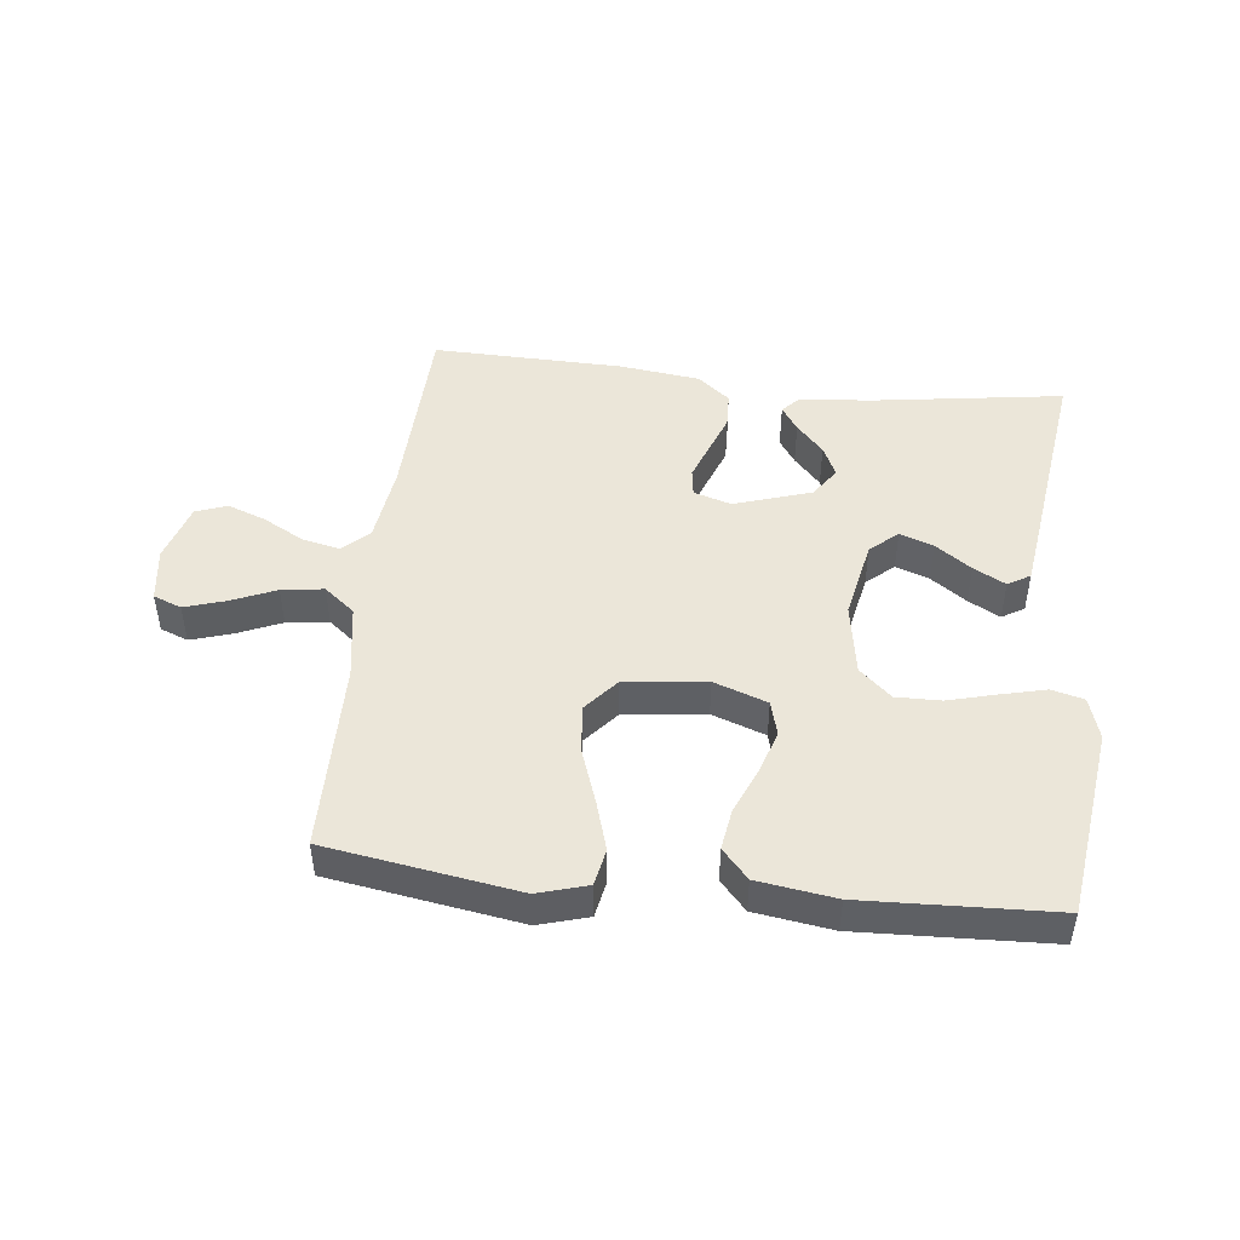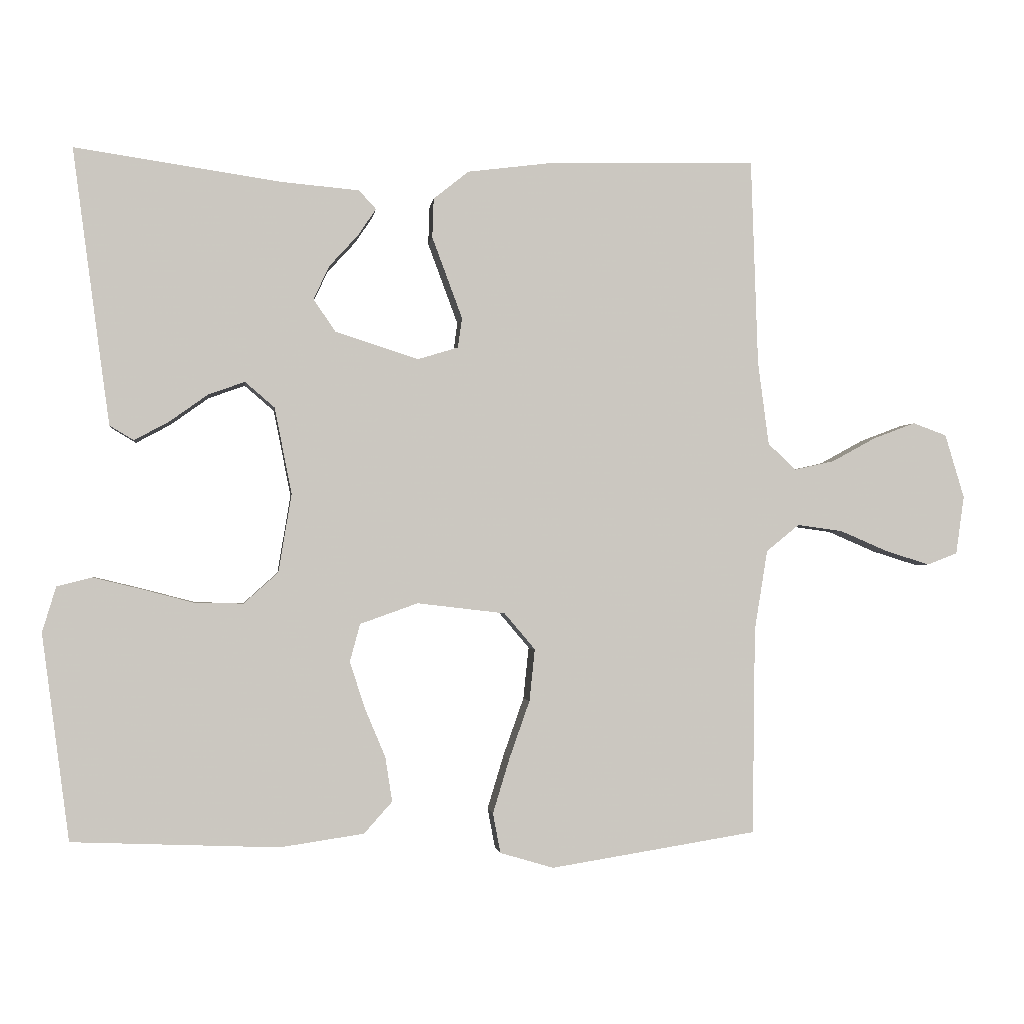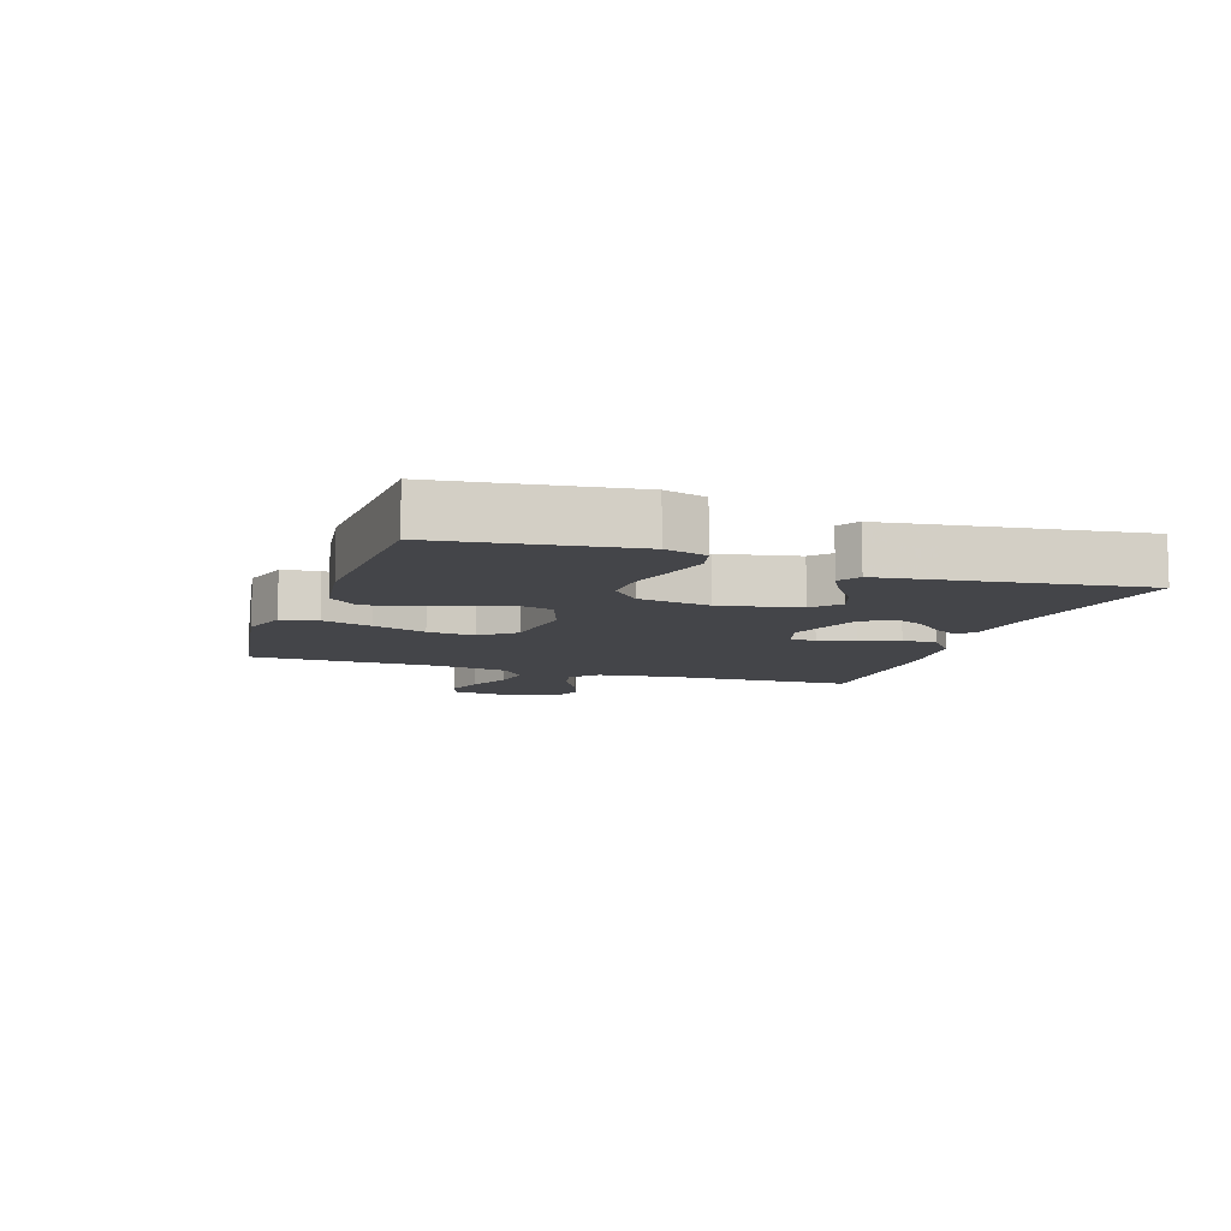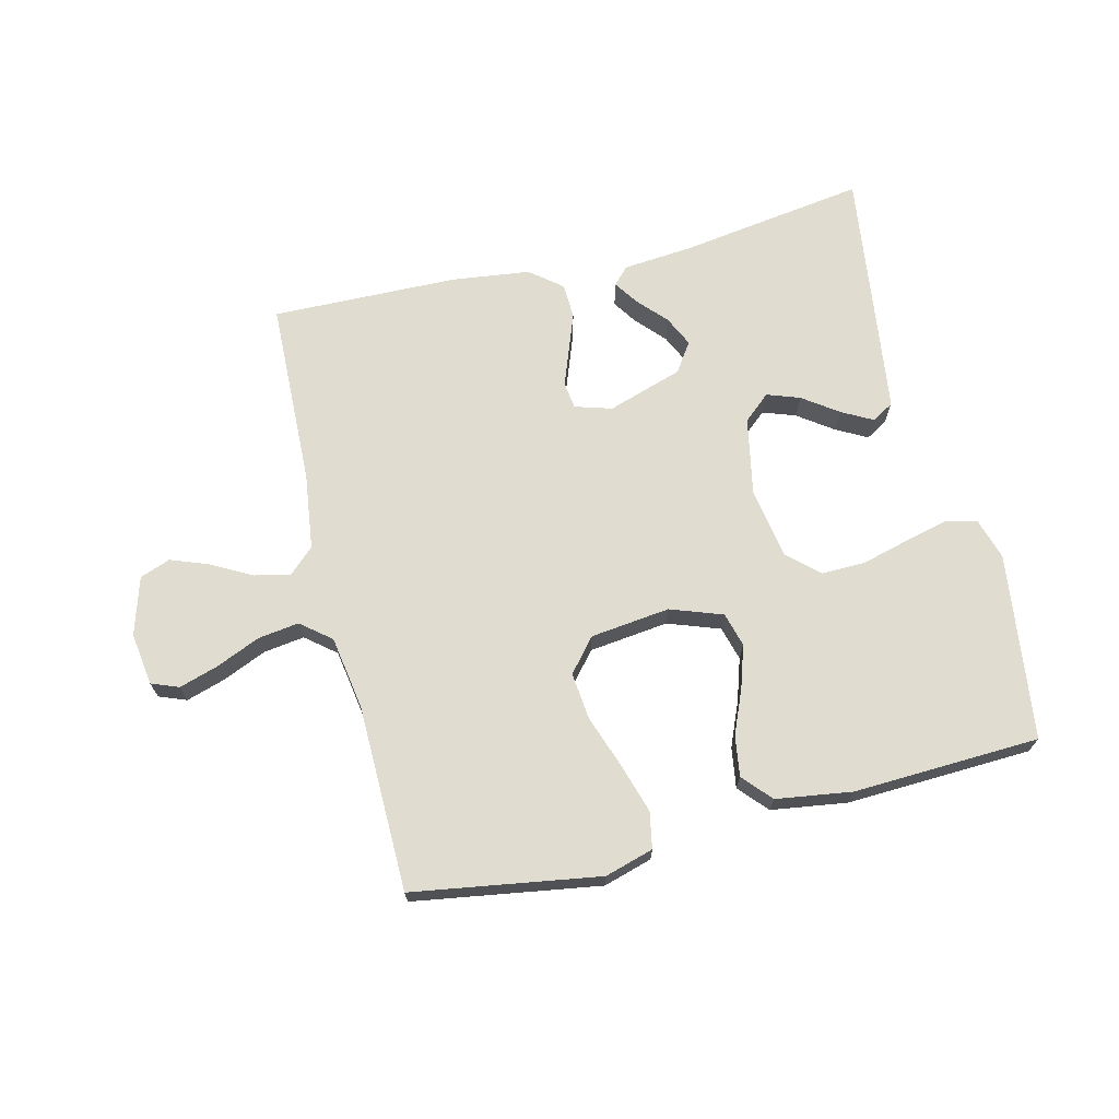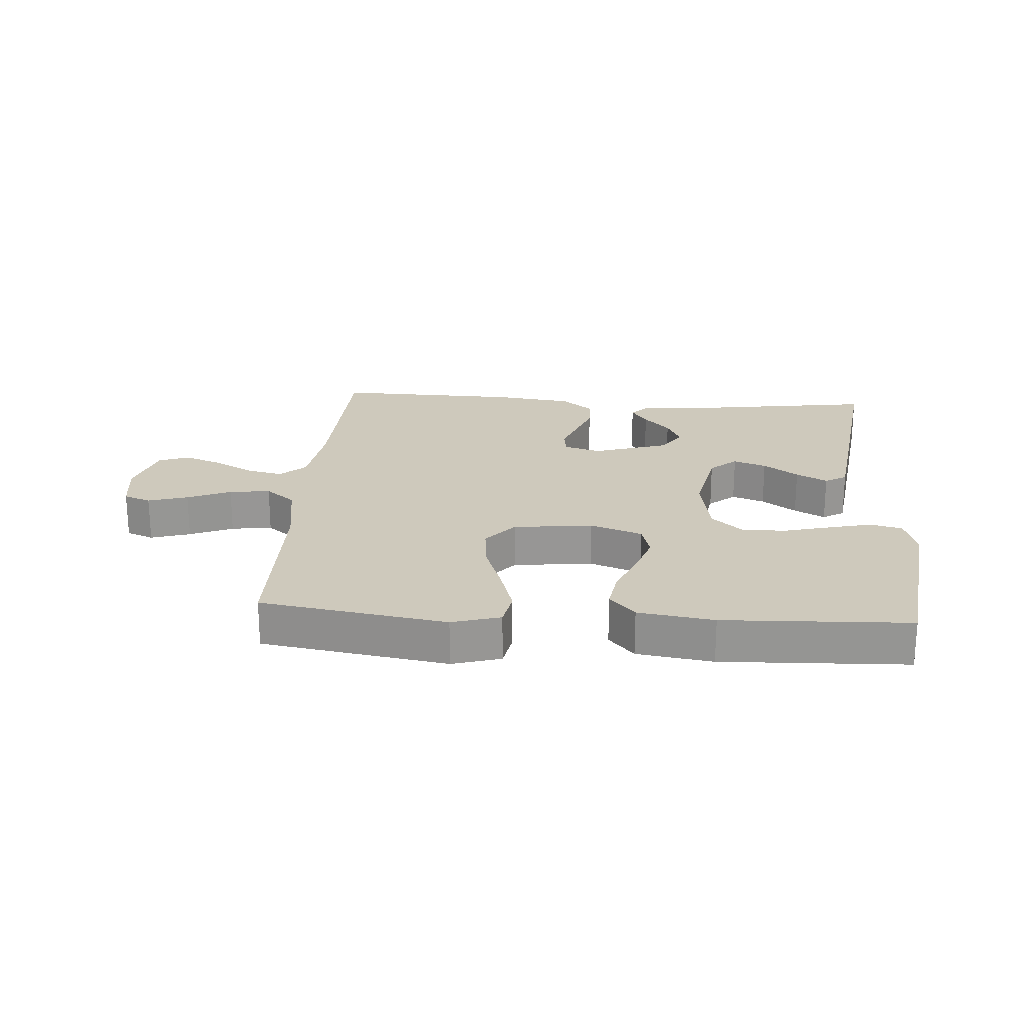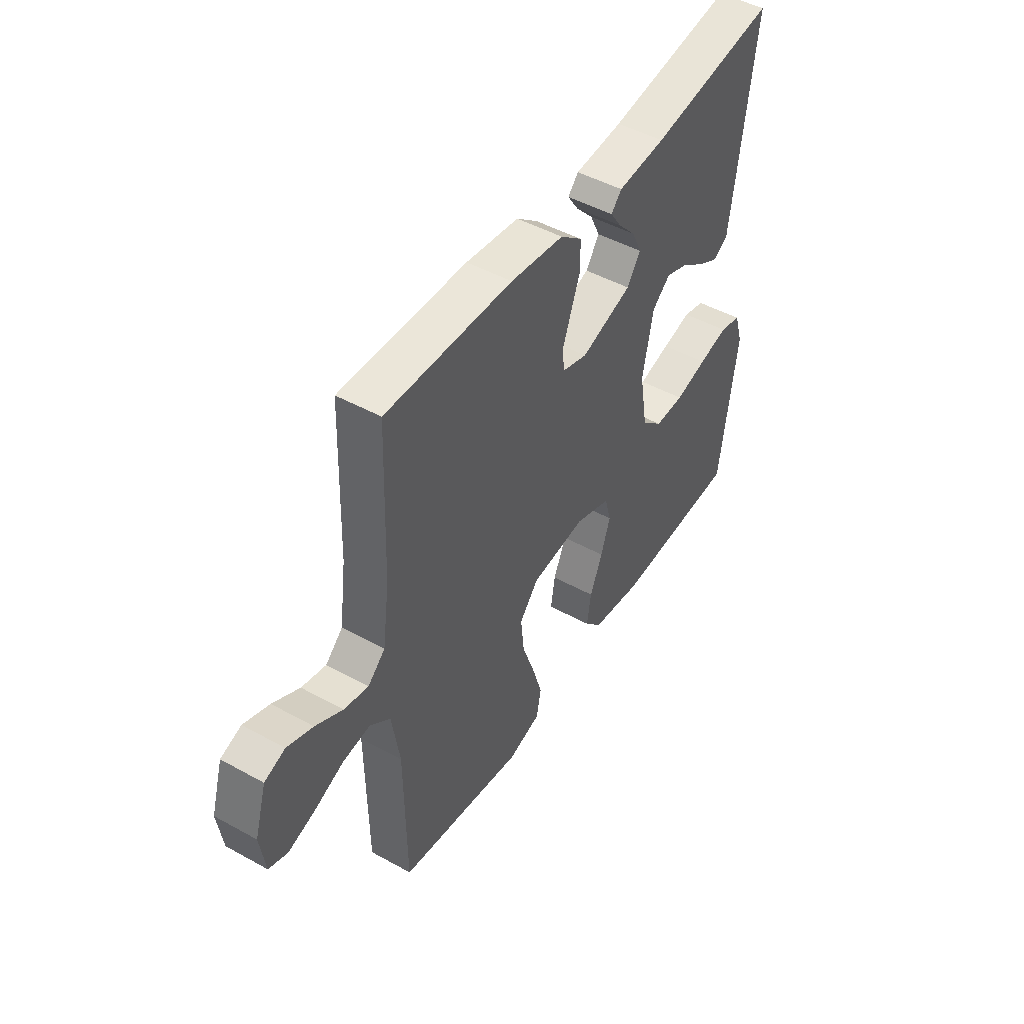
<metadata>
{"format":"obj","ext":"obj","renderer":"f3d","projection":"perspective","resolution":1024,"background":"white","views":[{"elev":47.1,"azim":-173.6,"up":"+Y"},{"elev":-1.5,"azim":-7.1,"up":"+Z"},{"elev":-9.1,"azim":-108.8,"up":"+Y"},{"elev":69.4,"azim":166.2,"up":"+Y"},{"elev":22.4,"azim":-175.9,"up":"+Y"},{"elev":47.6,"azim":121.9,"up":"+Z"}]}
</metadata>
<code>
v -0.5 0.07 -0.5
v -0.54 0.07 -0.2
v -0.52 0.07 -0.134
v -0.469 0.07 -0.121
v -0.399 0.07 -0.138
v -0.323 0.07 -0.158
v -0.253 0.07 -0.159
v -0.203 0.07 -0.114
v -0.184 0.07 0
v -0.209 0.07 0.126
v -0.252 0.07 0.163
v -0.305 0.07 0.144
v -0.361 0.07 0.104
v -0.411 0.07 0.077
v -0.446 0.07 0.098
v -0.46 0.07 0.2
v -0.5 0.07 0.5
v -0.2 0.07 0.456
v -0.087 0.07 0.446
v -0.062 0.07 0.419
v -0.088 0.07 0.38
v -0.13 0.07 0.334
v -0.153 0.07 0.285
v -0.121 0.07 0.238
v 0 0.07 0.199
v 0.059 0.07 0.217
v 0.065 0.07 0.26
v 0.044 0.07 0.317
v 0.021 0.07 0.379
v 0.023 0.07 0.436
v 0.074 0.07 0.477
v 0.2 0.07 0.493
v 0.5 0.07 0.5
v 0.51 0.07 0.2
v 0.526 0.07 0.078
v 0.567 0.07 0.04
v 0.625 0.07 0.053
v 0.689 0.07 0.088
v 0.75 0.07 0.111
v 0.799 0.07 0.093
v 0.827 0.07 0
v 0.815 0.07 -0.085
v 0.771 0.07 -0.102
v 0.707 0.07 -0.082
v 0.637 0.07 -0.052
v 0.571 0.07 -0.043
v 0.523 0.07 -0.082
v 0.504 0.07 -0.2
v 0.5 0.07 -0.5
v 0.2 0.07 -0.548
v 0.122 0.07 -0.525
v 0.111 0.07 -0.467
v 0.135 0.07 -0.388
v 0.165 0.07 -0.303
v 0.173 0.07 -0.227
v 0.128 0.07 -0.174
v 0 0.07 -0.159
v -0.084 0.07 -0.189
v -0.099 0.07 -0.244
v -0.077 0.07 -0.312
v -0.047 0.07 -0.383
v -0.037 0.07 -0.448
v -0.078 0.07 -0.494
v -0.2 0.07 -0.512
v -0.5 0 -0.5
v -0.54 0 -0.2
v -0.52 0 -0.134
v -0.469 0 -0.121
v -0.399 0 -0.138
v -0.323 0 -0.158
v -0.253 0 -0.159
v -0.203 0 -0.114
v -0.184 0 0
v -0.209 0 0.126
v -0.252 0 0.163
v -0.305 0 0.144
v -0.361 0 0.104
v -0.411 0 0.077
v -0.446 0 0.098
v -0.46 0 0.2
v -0.5 0 0.5
v -0.2 0 0.456
v -0.087 0 0.446
v -0.062 0 0.419
v -0.088 0 0.38
v -0.13 0 0.334
v -0.153 0 0.285
v -0.121 0 0.238
v 0 0 0.199
v 0.059 0 0.217
v 0.065 0 0.26
v 0.044 0 0.317
v 0.021 0 0.379
v 0.023 0 0.436
v 0.074 0 0.477
v 0.2 0 0.493
v 0.5 0 0.5
v 0.51 0 0.2
v 0.526 0 0.078
v 0.567 0 0.04
v 0.625 0 0.053
v 0.689 0 0.088
v 0.75 0 0.111
v 0.799 0 0.093
v 0.827 0 0
v 0.815 0 -0.085
v 0.771 0 -0.102
v 0.707 0 -0.082
v 0.637 0 -0.052
v 0.571 0 -0.043
v 0.523 0 -0.082
v 0.504 0 -0.2
v 0.5 0 -0.5
v 0.2 0 -0.548
v 0.122 0 -0.525
v 0.111 0 -0.467
v 0.135 0 -0.388
v 0.165 0 -0.303
v 0.173 0 -0.227
v 0.128 0 -0.174
v 0 0 -0.159
v -0.084 0 -0.189
v -0.099 0 -0.244
v -0.077 0 -0.312
v -0.047 0 -0.383
v -0.037 0 -0.448
v -0.078 0 -0.494
v -0.2 0 -0.512
f 4 5 6
f 3 4 6
f 2 3 6
f 1 2 6
f 64 1 6
f 63 64 6
f 62 63 6
f 61 62 6
f 60 61 6
f 59 60 6 7
f 58 59 7 8
f 57 58 8 9
f 56 57 9 10
f 52 53 54
f 51 52 54
f 50 51 54
f 49 50 54
f 48 49 54
f 47 48 54 55
f 46 47 55 56
f 43 44 45
f 42 43 45
f 41 42 45
f 40 41 45
f 39 40 45
f 38 39 45
f 37 38 45
f 36 37 45 46
f 46 56 10
f 36 46 10
f 35 36 10
f 32 33 34
f 31 32 34
f 30 31 34
f 29 30 34
f 28 29 34
f 27 28 34 35
f 20 21 22
f 19 20 22
f 18 19 22
f 18 22 23
f 17 18 23
f 16 17 23
f 15 16 23
f 14 15 23
f 13 14 23
f 12 13 23
f 11 12 23 24
f 26 27 35
f 25 26 35 10
f 10 11 24 25
f 70 69 68
f 70 68 67
f 70 67 66
f 70 66 65
f 70 65 128
f 70 128 127
f 70 127 126
f 70 126 125
f 70 125 124
f 71 70 124 123
f 72 71 123 122
f 73 72 122 121
f 74 73 121 120
f 118 117 116
f 118 116 115
f 118 115 114
f 118 114 113
f 118 113 112
f 119 118 112 111
f 120 119 111 110
f 109 108 107
f 109 107 106
f 109 106 105
f 109 105 104
f 109 104 103
f 109 103 102
f 109 102 101
f 110 109 101 100
f 74 120 110
f 74 110 100
f 74 100 99
f 98 97 96
f 98 96 95
f 98 95 94
f 98 94 93
f 98 93 92
f 99 98 92 91
f 86 85 84
f 86 84 83
f 86 83 82
f 87 86 82
f 87 82 81
f 87 81 80
f 87 80 79
f 87 79 78
f 87 78 77
f 87 77 76
f 88 87 76 75
f 99 91 90
f 74 99 90 89
f 89 88 75 74
f 1 65 66 2
f 2 66 67 3
f 3 67 68 4
f 4 68 69 5
f 5 69 70 6
f 6 70 71 7
f 7 71 72 8
f 8 72 73 9
f 9 73 74 10
f 10 74 75 11
f 11 75 76 12
f 12 76 77 13
f 13 77 78 14
f 14 78 79 15
f 15 79 80 16
f 16 80 81 17
f 17 81 82 18
f 18 82 83 19
f 19 83 84 20
f 20 84 85 21
f 21 85 86 22
f 22 86 87 23
f 23 87 88 24
f 24 88 89 25
f 25 89 90 26
f 26 90 91 27
f 27 91 92 28
f 28 92 93 29
f 29 93 94 30
f 30 94 95 31
f 31 95 96 32
f 32 96 97 33
f 33 97 98 34
f 34 98 99 35
f 35 99 100 36
f 36 100 101 37
f 37 101 102 38
f 38 102 103 39
f 39 103 104 40
f 40 104 105 41
f 41 105 106 42
f 42 106 107 43
f 43 107 108 44
f 44 108 109 45
f 45 109 110 46
f 46 110 111 47
f 47 111 112 48
f 48 112 113 49
f 49 113 114 50
f 50 114 115 51
f 51 115 116 52
f 52 116 117 53
f 53 117 118 54
f 54 118 119 55
f 55 119 120 56
f 56 120 121 57
f 57 121 122 58
f 58 122 123 59
f 59 123 124 60
f 60 124 125 61
f 61 125 126 62
f 62 126 127 63
f 63 127 128 64
f 64 128 65 1

</code>
